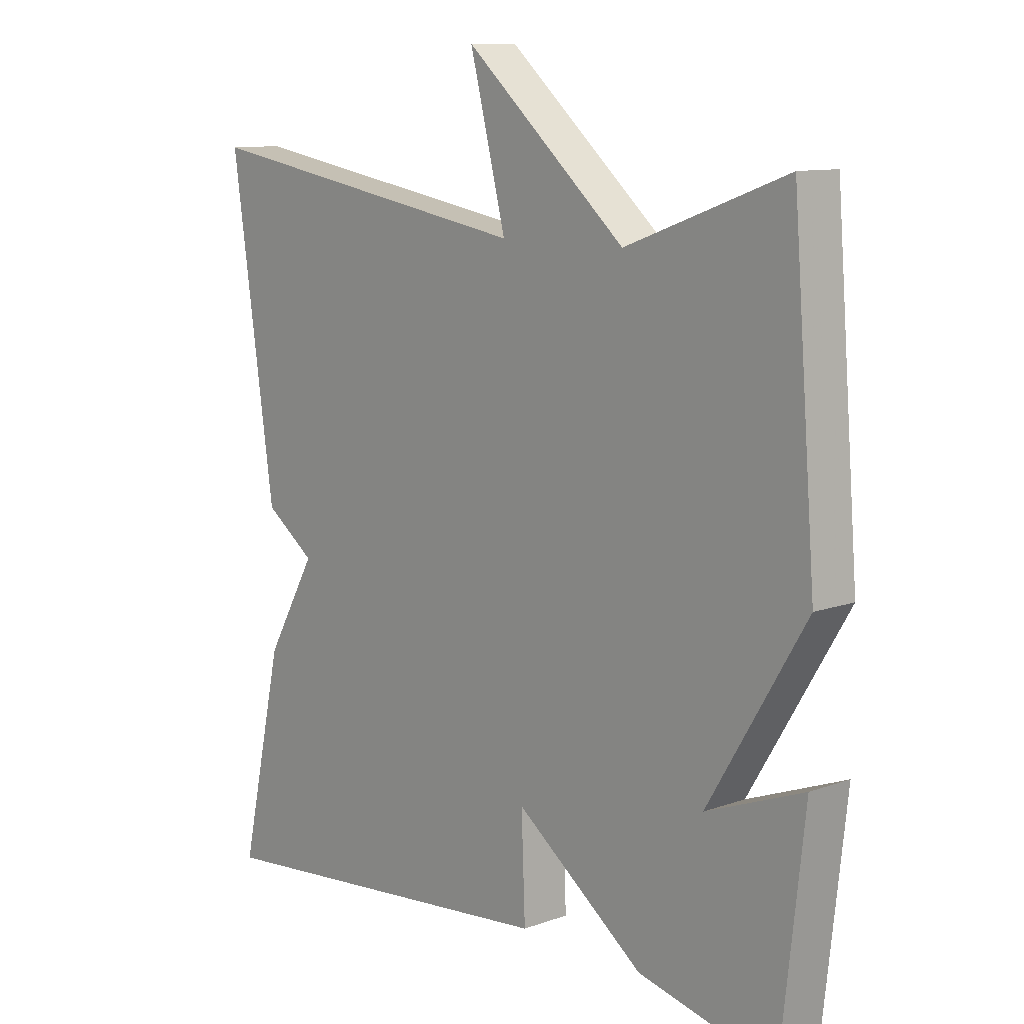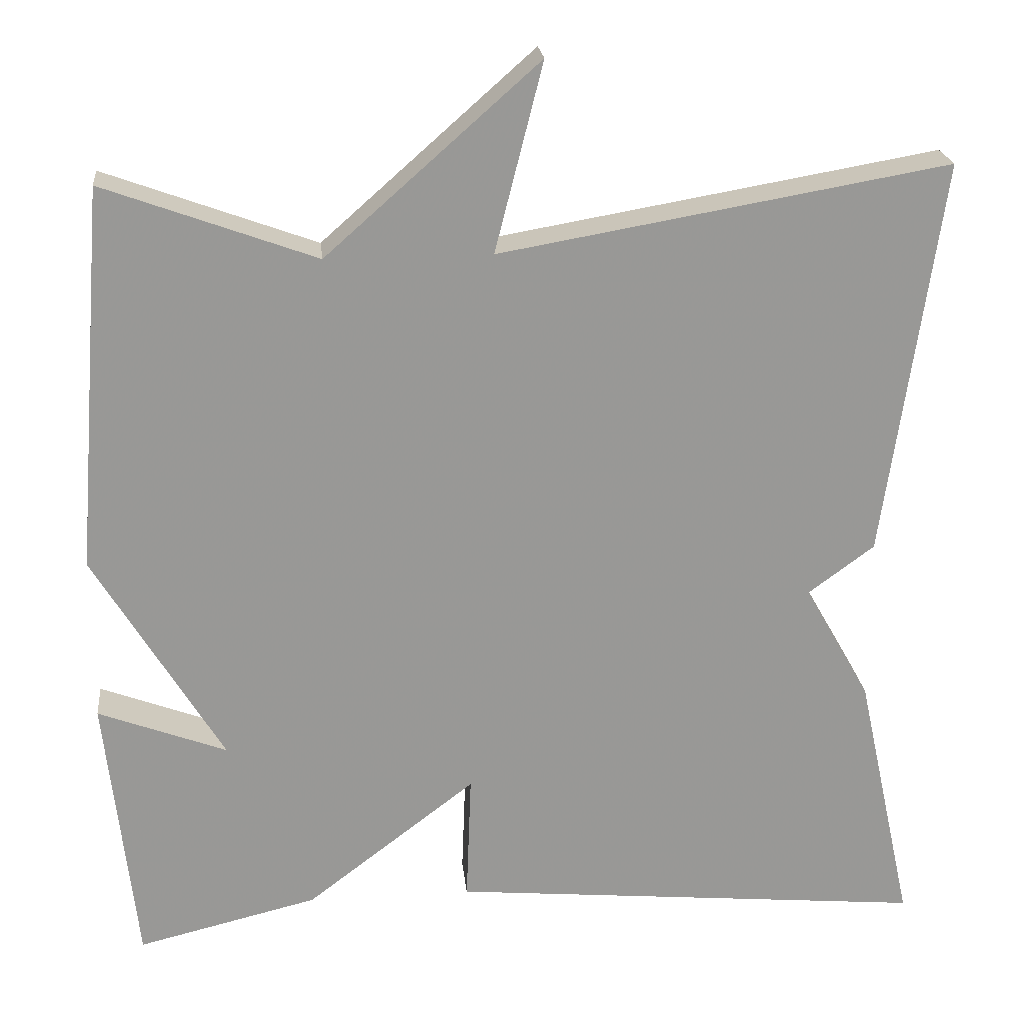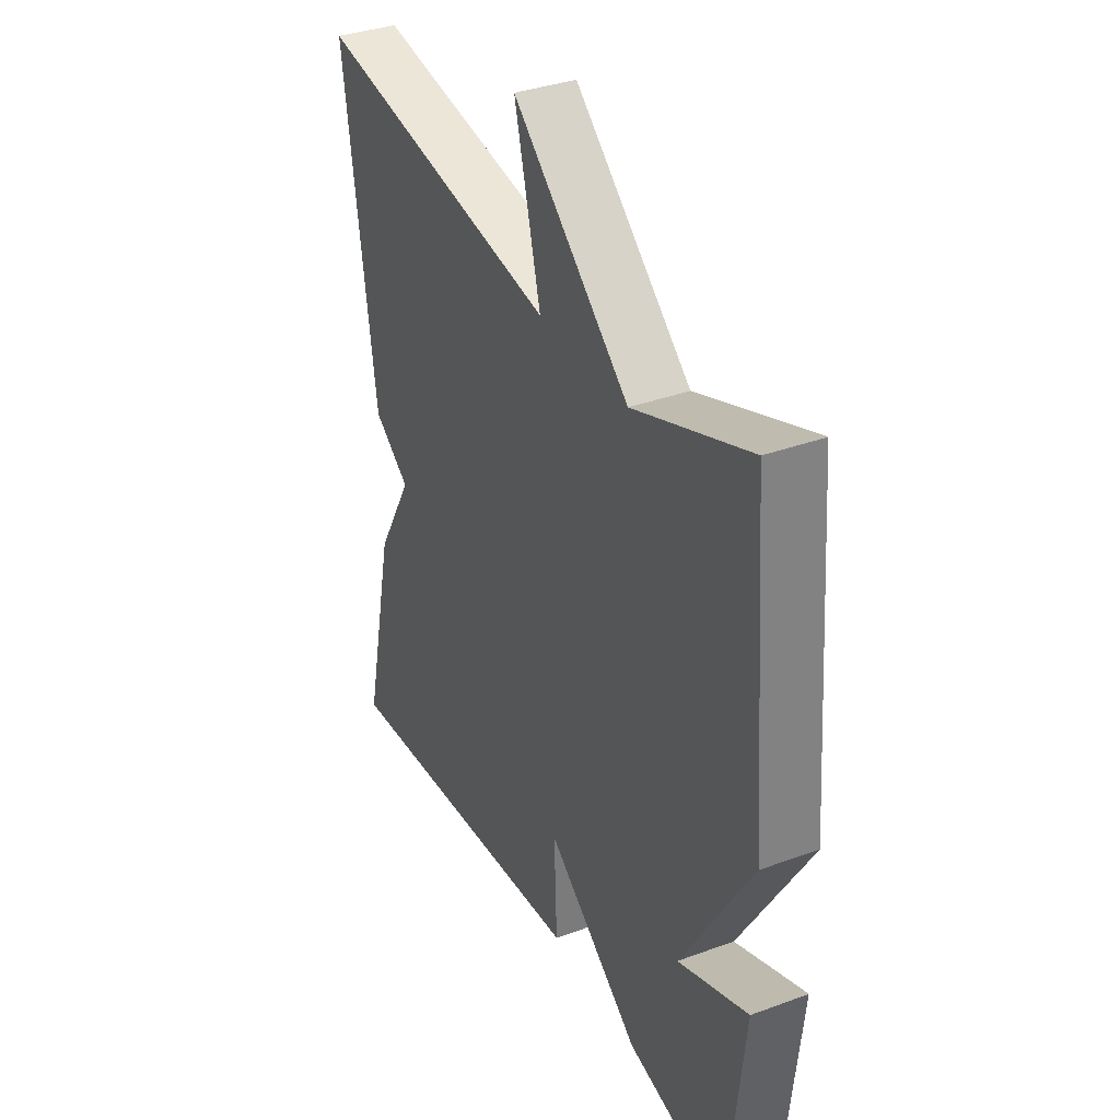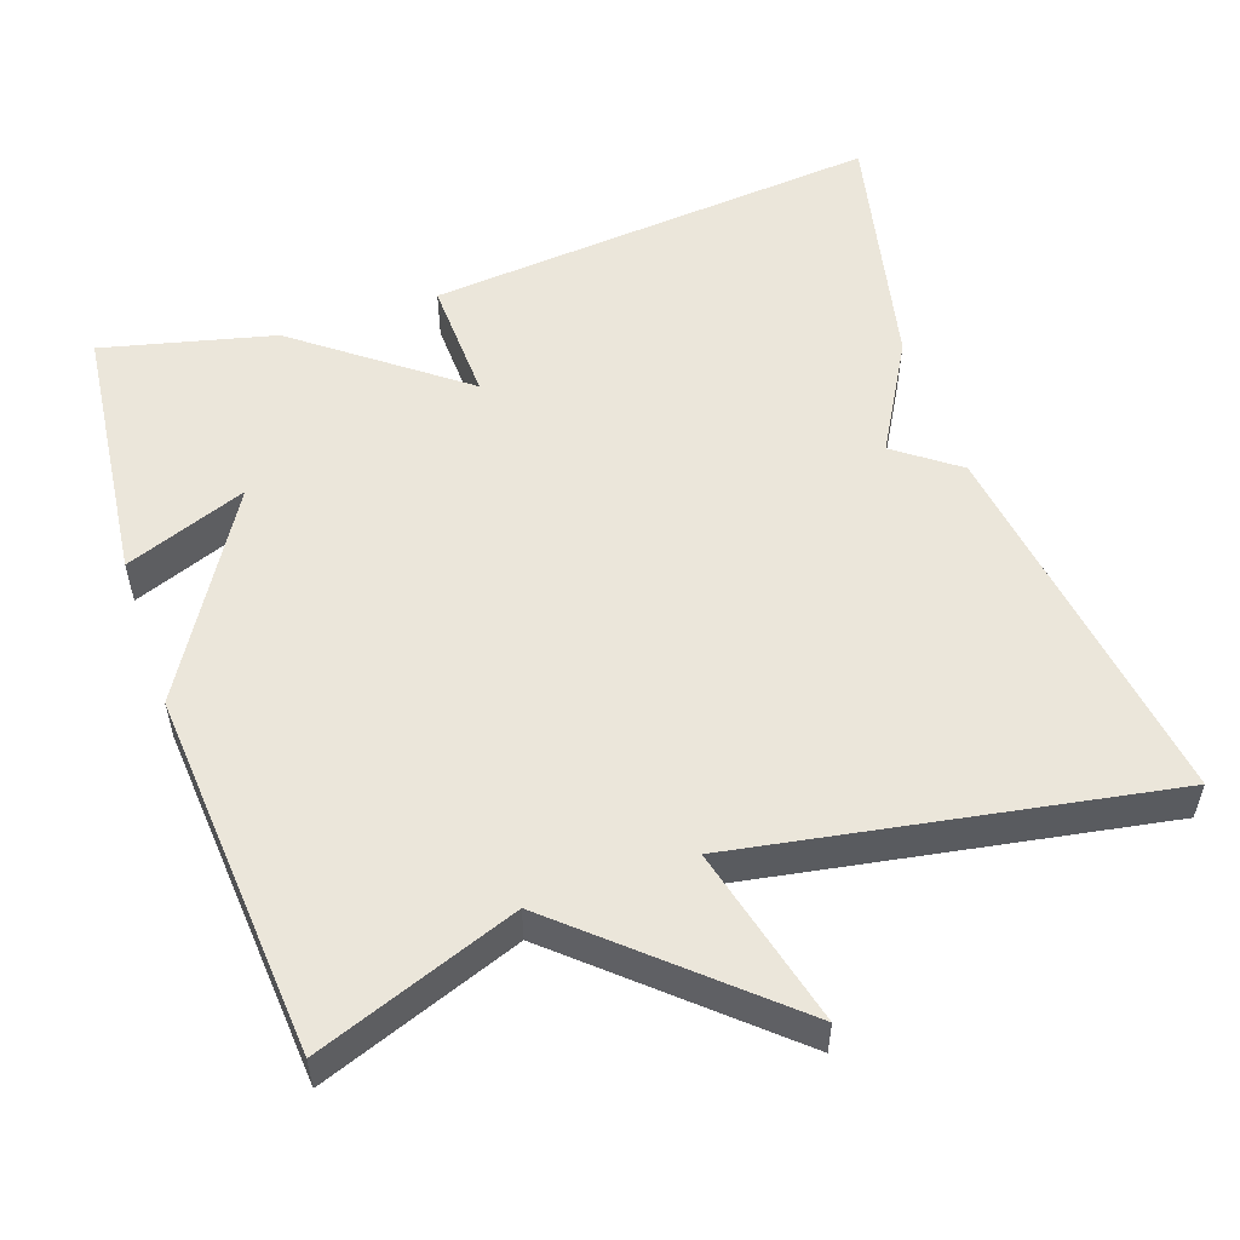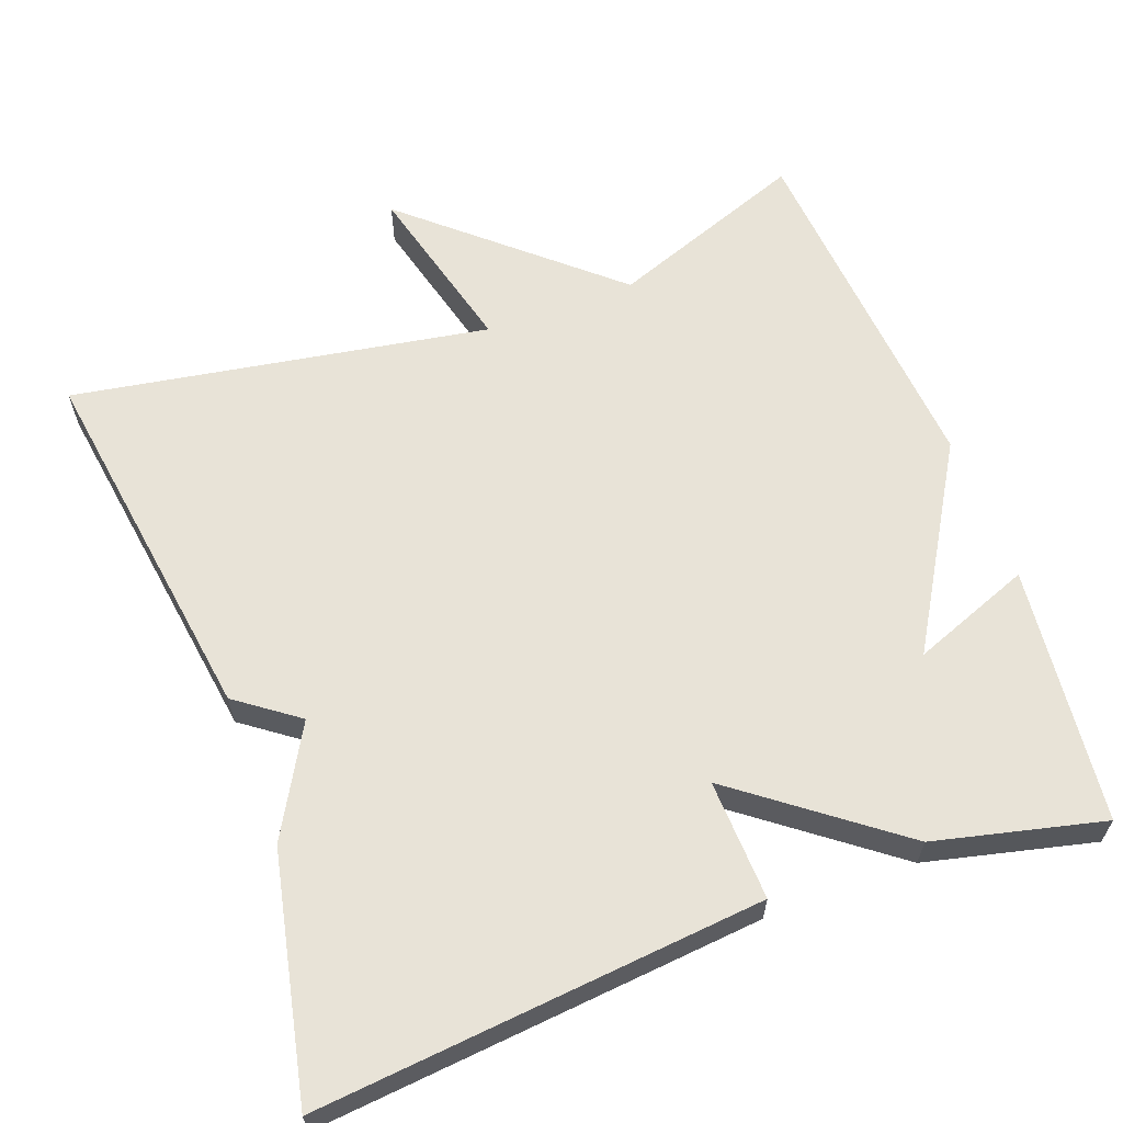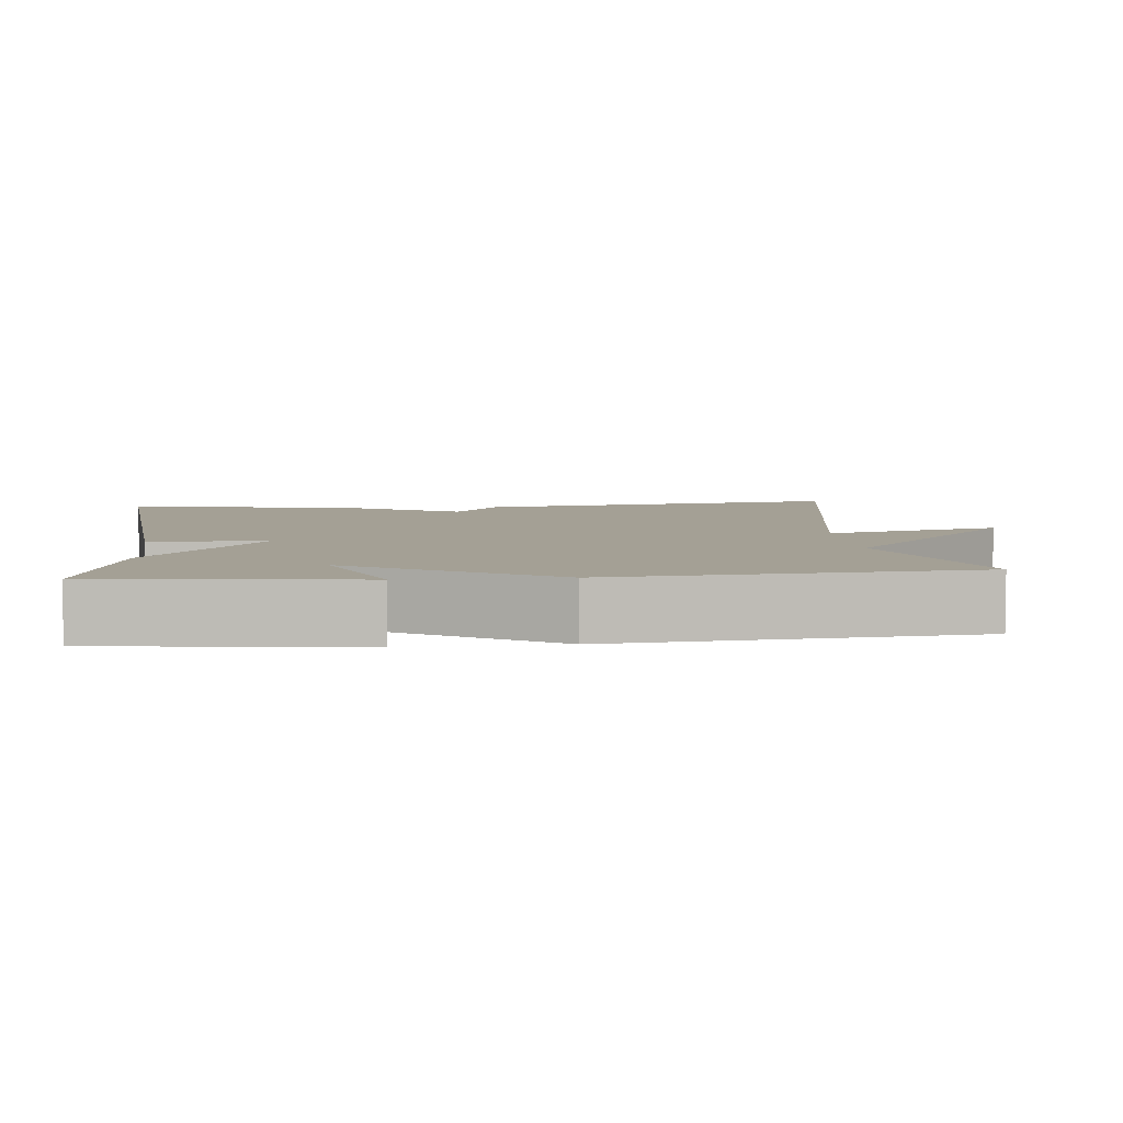
<metadata>
{"format":"obj","ext":"obj","renderer":"f3d","projection":"perspective","resolution":1024,"background":"white","views":[{"elev":10.5,"azim":-132.1,"up":"+Z"},{"elev":21.9,"azim":-5.9,"up":"+Z"},{"elev":35.4,"azim":-116.0,"up":"+Z"},{"elev":54.7,"azim":-18.9,"up":"+Y"},{"elev":62.3,"azim":159.5,"up":"+Y"},{"elev":5.7,"azim":-95.7,"up":"+Y"}]}
</metadata>
<code>
v 0.5 0.07 -0.5
v -0.081 0.07 -0.447
v -0.075 0.07 -0.29
v -0.281 0.07 -0.447
v -0.5 0.07 -0.5
v -0.537 0.07 -0.166
v -0.381 0.07 -0.225
v -0.537 0.07 0.034
v -0.5 0.07 0.5
v -0.243 0.07 0.406
v 0.015 0.07 0.634
v -0.043 0.07 0.406
v 0.5 0.07 0.5
v 0.431 0.07 0.016
v 0.351 0.07 -0.043
v 0.431 0.07 -0.184
v 0.5 0 -0.5
v -0.081 0 -0.447
v -0.075 0 -0.29
v -0.281 0 -0.447
v -0.5 0 -0.5
v -0.537 0 -0.166
v -0.381 0 -0.225
v -0.537 0 0.034
v -0.5 0 0.5
v -0.243 0 0.406
v 0.015 0 0.634
v -0.043 0 0.406
v 0.5 0 0.5
v 0.431 0 0.016
v 0.351 0 -0.043
v 0.431 0 -0.184
f 1 2 3
f 16 1 3
f 15 16 3
f 14 15 3
f 13 14 3
f 12 13 3
f 10 11 12
f 10 12 3 4
f 7 8 9 10
f 7 10 4
f 4 5 6 7
f 19 18 17
f 19 17 32
f 19 32 31
f 19 31 30
f 19 30 29
f 19 29 28
f 28 27 26
f 20 19 28 26
f 26 25 24 23
f 20 26 23
f 23 22 21 20
f 1 17 18 2
f 2 18 19 3
f 3 19 20 4
f 4 20 21 5
f 5 21 22 6
f 6 22 23 7
f 7 23 24 8
f 8 24 25 9
f 9 25 26 10
f 10 26 27 11
f 11 27 28 12
f 12 28 29 13
f 13 29 30 14
f 14 30 31 15
f 15 31 32 16
f 16 32 17 1

</code>
